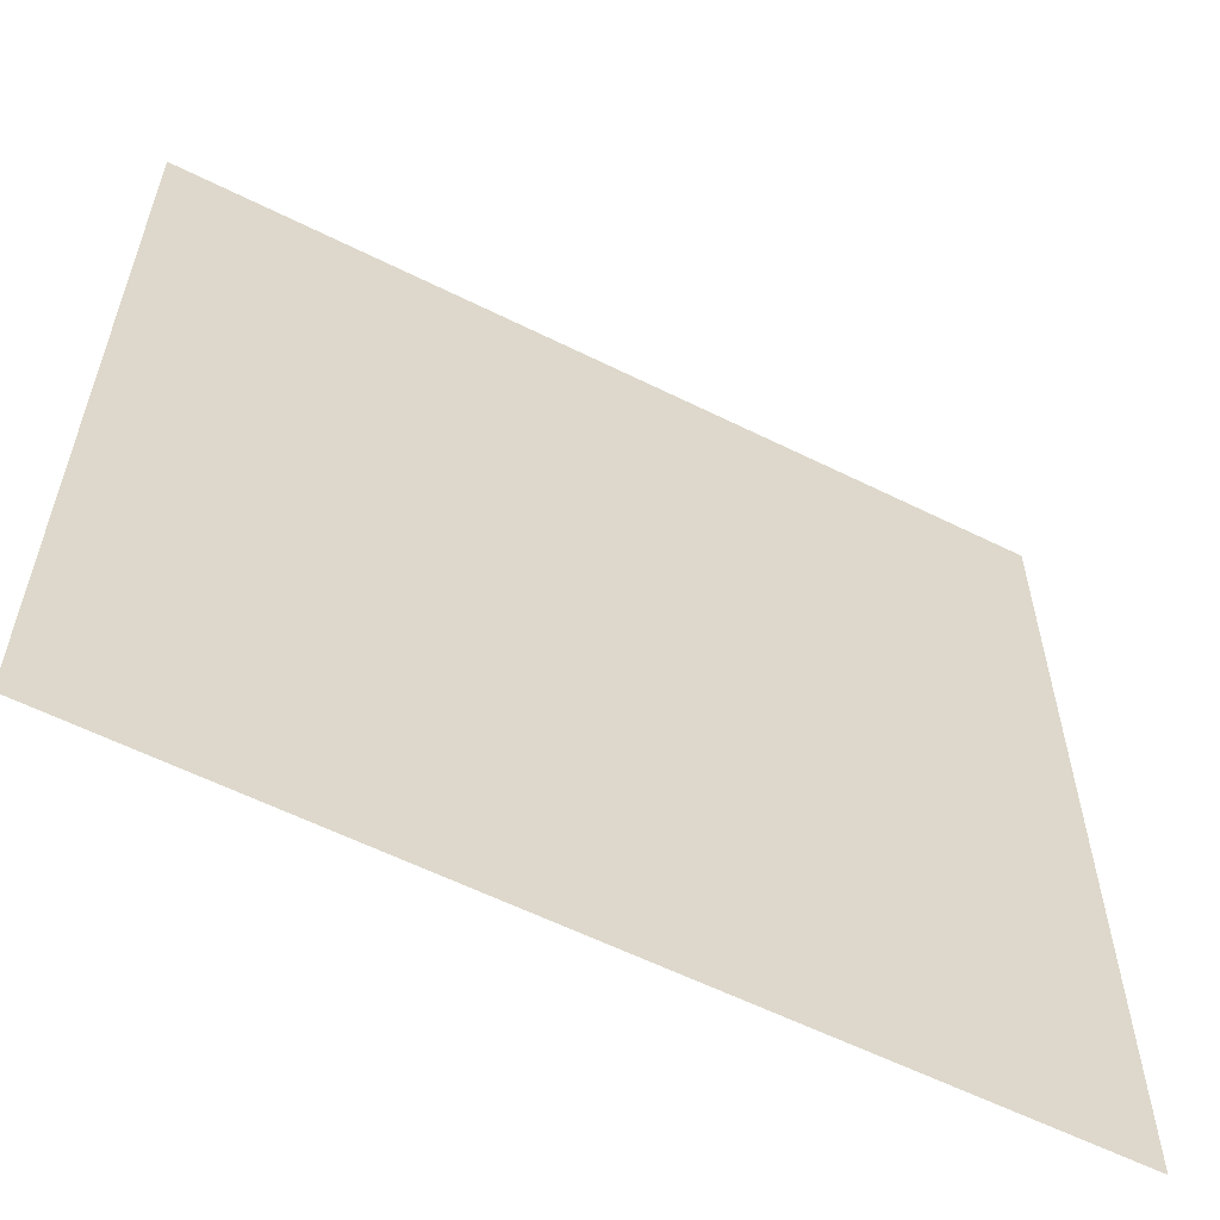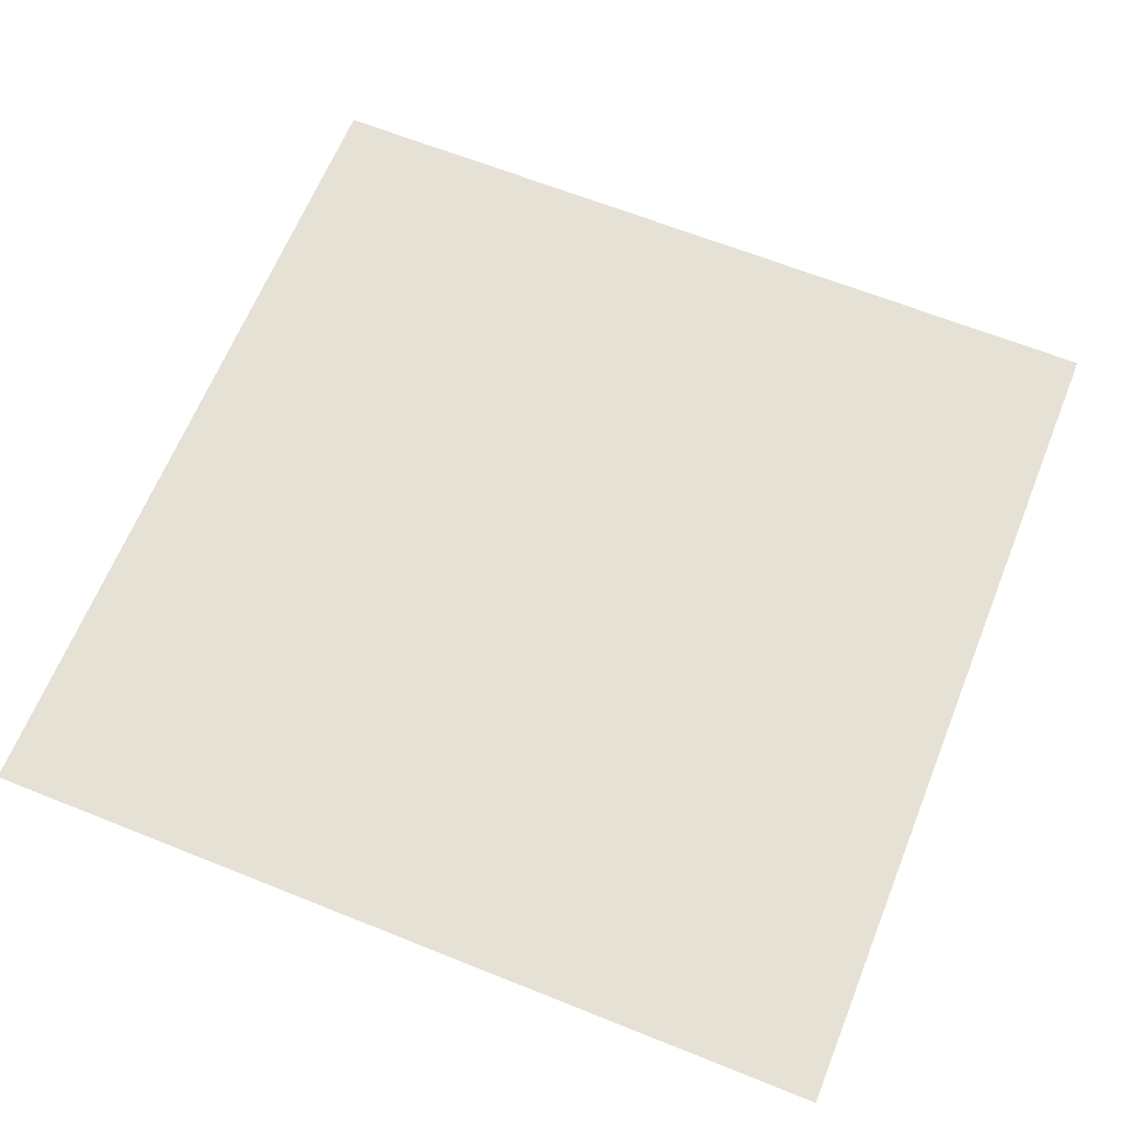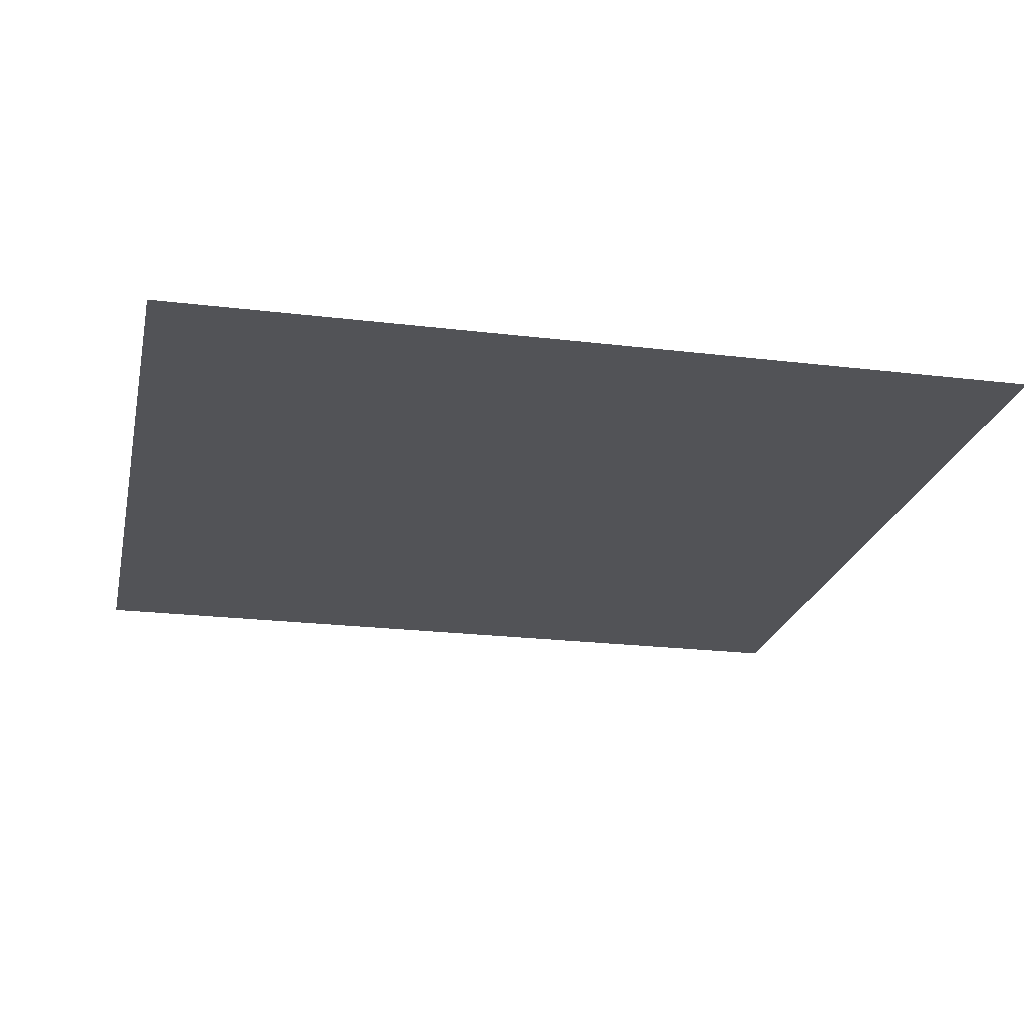
<metadata>
{"format":"obj","ext":"obj","renderer":"f3d","projection":"perspective","resolution":1024,"background":"white","views":[{"elev":-59.4,"azim":-27.1,"up":"+Z"},{"elev":64.5,"azim":112.0,"up":"+Y"},{"elev":-22.3,"azim":168.1,"up":"+Y"}]}
</metadata>
<code>
v  -21.75 10 36.42
v  -19.25 10 36.42
v  -19.25 10 33.92
v  -21.75 10 33.92
v  -16.75 10 36.42
v  -16.75 10 33.92
v  -14.25 10 36.42
v  -14.25 10 33.92
v  -11.75 10 36.42
v  -11.75 10 33.92
v  -9.254 10 36.42
v  -9.254 10 33.92
v  -6.754 10 36.42
v  -6.754 10 33.92
v  -4.254 10 36.42
v  -4.254 10 33.92
v  -1.754 10 36.42
v  -1.754 10 33.92
v  0.7464 10 36.42
v  0.7464 10 33.92
v  3.246 10 36.42
v  3.246 10 33.92
v  5.746 10 36.42
v  5.746 10 33.92
v  8.246 10 36.42
v  8.246 10 33.92
v  10.75 10 36.42
v  10.75 10 33.92
v  13.25 10 36.42
v  13.25 10 33.92
v  15.75 10 36.42
v  15.75 10 33.92
v  18.25 10 36.42
v  18.25 10 33.92
v  20.75 10 36.42
v  20.75 10 33.92
v  23.25 10 36.42
v  23.25 10 33.92
v  25.75 10 36.42
v  25.75 10 33.92
v  28.25 10 36.42
v  28.25 10 33.92
v  -19.25 10 31.42
v  -21.75 10 31.42
v  -16.75 10 31.42
v  -14.25 10 31.42
v  -11.75 10 31.42
v  -9.254 10 31.42
v  -6.754 10 31.42
v  -4.254 10 31.42
v  -1.754 10 31.42
v  0.7464 10 31.42
v  3.246 10 31.42
v  5.746 10 31.42
v  8.246 10 31.42
v  10.75 10 31.42
v  13.25 10 31.42
v  15.75 10 31.42
v  18.25 10 31.42
v  20.75 10 31.42
v  23.25 10 31.42
v  25.75 10 31.42
v  28.25 10 31.42
v  -19.25 10 28.92
v  -21.75 10 28.92
v  -16.75 10 28.92
v  -14.25 10 28.92
v  -11.75 10 28.92
v  -9.254 10 28.92
v  -6.754 10 28.92
v  -4.254 10 28.92
v  -1.754 10 28.92
v  0.7464 10 28.92
v  3.246 10 28.92
v  5.746 10 28.92
v  8.246 10 28.92
v  10.75 10 28.92
v  13.25 10 28.92
v  15.75 10 28.92
v  18.25 10 28.92
v  20.75 10 28.92
v  23.25 10 28.92
v  25.75 10 28.92
v  28.25 10 28.92
v  -19.25 10 26.42
v  -21.75 10 26.42
v  -16.75 10 26.42
v  -14.25 10 26.42
v  -11.75 10 26.42
v  -9.254 10 26.42
v  -6.754 10 26.42
v  -4.254 10 26.42
v  -1.754 10 26.42
v  0.7464 10 26.42
v  3.246 10 26.42
v  5.746 10 26.42
v  8.246 10 26.42
v  10.75 10 26.42
v  13.25 10 26.42
v  15.75 10 26.42
v  18.25 10 26.42
v  20.75 10 26.42
v  23.25 10 26.42
v  25.75 10 26.42
v  28.25 10 26.42
v  -19.25 10 23.92
v  -21.75 10 23.92
v  -16.75 10 23.92
v  -14.25 10 23.92
v  -11.75 10 23.92
v  -9.254 10 23.92
v  -6.754 10 23.92
v  -4.254 10 23.92
v  -1.754 10 23.92
v  0.7464 10 23.92
v  3.246 10 23.92
v  5.746 10 23.92
v  8.246 10 23.92
v  10.75 10 23.92
v  13.25 10 23.92
v  15.75 10 23.92
v  18.25 10 23.92
v  20.75 10 23.92
v  23.25 10 23.92
v  25.75 10 23.92
v  28.25 10 23.92
v  -19.25 10 21.42
v  -21.75 10 21.42
v  -16.75 10 21.42
v  -14.25 10 21.42
v  -11.75 10 21.42
v  -9.254 10 21.42
v  -6.754 10 21.42
v  -4.254 10 21.42
v  -1.754 10 21.42
v  0.7464 10 21.42
v  3.246 10 21.42
v  5.746 10 21.42
v  8.246 10 21.42
v  10.75 10 21.42
v  13.25 10 21.42
v  15.75 10 21.42
v  18.25 10 21.42
v  20.75 10 21.42
v  23.25 10 21.42
v  25.75 10 21.42
v  28.25 10 21.42
v  -19.25 10 18.92
v  -21.75 10 18.92
v  -16.75 10 18.92
v  -14.25 10 18.92
v  -11.75 10 18.92
v  -9.254 10 18.92
v  -6.754 10 18.92
v  -4.254 10 18.92
v  -1.754 10 18.92
v  0.7464 10 18.92
v  3.246 10 18.92
v  5.746 10 18.92
v  8.246 10 18.92
v  10.75 10 18.92
v  13.25 10 18.92
v  15.75 10 18.92
v  18.25 10 18.92
v  20.75 10 18.92
v  23.25 10 18.92
v  25.75 10 18.92
v  28.25 10 18.92
v  -19.25 10 16.42
v  -21.75 10 16.42
v  -16.75 10 16.42
v  -14.25 10 16.42
v  -11.75 10 16.42
v  -9.254 10 16.42
v  -6.754 10 16.42
v  -4.254 10 16.42
v  -1.754 10 16.42
v  0.7464 10 16.42
v  3.246 10 16.42
v  5.746 10 16.42
v  8.246 10 16.42
v  10.75 10 16.42
v  13.25 10 16.42
v  15.75 10 16.42
v  18.25 10 16.42
v  20.75 10 16.42
v  23.25 10 16.42
v  25.75 10 16.42
v  28.25 10 16.42
v  -19.25 10 13.92
v  -21.75 10 13.92
v  -16.75 10 13.92
v  -14.25 10 13.92
v  -11.75 10 13.92
v  -9.254 10 13.92
v  -6.754 10 13.92
v  -4.254 10 13.92
v  -1.754 10 13.92
v  0.7464 10 13.92
v  3.246 10 13.92
v  5.746 10 13.92
v  8.246 10 13.92
v  10.75 10 13.92
v  13.25 10 13.92
v  15.75 10 13.92
v  18.25 10 13.92
v  20.75 10 13.92
v  23.25 10 13.92
v  25.75 10 13.92
v  28.25 10 13.92
v  -19.25 10 11.42
v  -21.75 10 11.42
v  -16.75 10 11.42
v  -14.25 10 11.42
v  -11.75 10 11.42
v  -9.254 10 11.42
v  -6.754 10 11.42
v  -4.254 10 11.42
v  -1.754 10 11.42
v  0.7464 10 11.42
v  3.246 10 11.42
v  5.746 10 11.42
v  8.246 10 11.42
v  10.75 10 11.42
v  13.25 10 11.42
v  15.75 10 11.42
v  18.25 10 11.42
v  20.75 10 11.42
v  23.25 10 11.42
v  25.75 10 11.42
v  28.25 10 11.42
v  -19.25 10 8.917
v  -21.75 10 8.917
v  -16.75 10 8.917
v  -14.25 10 8.917
v  -11.75 10 8.917
v  -9.254 10 8.917
v  -6.754 10 8.917
v  -4.254 10 8.917
v  -1.754 10 8.917
v  0.7464 10 8.917
v  3.246 10 8.917
v  5.746 10 8.917
v  8.246 10 8.917
v  10.75 10 8.917
v  13.25 10 8.917
v  15.75 10 8.917
v  18.25 10 8.917
v  20.75 10 8.917
v  23.25 10 8.917
v  25.75 10 8.917
v  28.25 10 8.917
v  -19.25 10 6.417
v  -21.75 10 6.417
v  -16.75 10 6.417
v  -14.25 10 6.417
v  -11.75 10 6.417
v  -9.254 10 6.417
v  -6.754 10 6.417
v  -4.254 10 6.417
v  -1.754 10 6.417
v  0.7464 10 6.417
v  3.246 10 6.417
v  5.746 10 6.417
v  8.246 10 6.417
v  10.75 10 6.417
v  13.25 10 6.417
v  15.75 10 6.417
v  18.25 10 6.417
v  20.75 10 6.417
v  23.25 10 6.417
v  25.75 10 6.417
v  28.25 10 6.417
v  -19.25 10 3.917
v  -21.75 10 3.917
v  -16.75 10 3.917
v  -14.25 10 3.917
v  -11.75 10 3.917
v  -9.254 10 3.917
v  -6.754 10 3.917
v  -4.254 10 3.917
v  -1.754 10 3.917
v  0.7464 10 3.917
v  3.246 10 3.917
v  5.746 10 3.917
v  8.246 10 3.917
v  10.75 10 3.917
v  13.25 10 3.917
v  15.75 10 3.917
v  18.25 10 3.917
v  20.75 10 3.917
v  23.25 10 3.917
v  25.75 10 3.917
v  28.25 10 3.917
v  -19.25 10 1.417
v  -21.75 10 1.417
v  -16.75 10 1.417
v  -14.25 10 1.417
v  -11.75 10 1.417
v  -9.254 10 1.417
v  -6.754 10 1.417
v  -4.254 10 1.417
v  -1.754 10 1.417
v  0.7464 10 1.417
v  3.246 10 1.417
v  5.746 10 1.417
v  8.246 10 1.417
v  10.75 10 1.417
v  13.25 10 1.417
v  15.75 10 1.417
v  18.25 10 1.417
v  20.75 10 1.417
v  23.25 10 1.417
v  25.75 10 1.417
v  28.25 10 1.417
v  -19.25 10 -1.083
v  -21.75 10 -1.083
v  -16.75 10 -1.083
v  -14.25 10 -1.083
v  -11.75 10 -1.083
v  -9.254 10 -1.083
v  -6.754 10 -1.083
v  -4.254 10 -1.083
v  -1.754 10 -1.083
v  0.7464 10 -1.083
v  3.246 10 -1.083
v  5.746 10 -1.083
v  8.246 10 -1.083
v  10.75 10 -1.083
v  13.25 10 -1.083
v  15.75 10 -1.083
v  18.25 10 -1.083
v  20.75 10 -1.083
v  23.25 10 -1.083
v  25.75 10 -1.083
v  28.25 10 -1.083
v  -19.25 10 -3.583
v  -21.75 10 -3.583
v  -16.75 10 -3.583
v  -14.25 10 -3.583
v  -11.75 10 -3.583
v  -9.254 10 -3.583
v  -6.754 10 -3.583
v  -4.254 10 -3.583
v  -1.754 10 -3.583
v  0.7464 10 -3.583
v  3.246 10 -3.583
v  5.746 10 -3.583
v  8.246 10 -3.583
v  10.75 10 -3.583
v  13.25 10 -3.583
v  15.75 10 -3.583
v  18.25 10 -3.583
v  20.75 10 -3.583
v  23.25 10 -3.583
v  25.75 10 -3.583
v  28.25 10 -3.583
v  -19.25 10 -6.083
v  -21.75 10 -6.083
v  -16.75 10 -6.083
v  -14.25 10 -6.083
v  -11.75 10 -6.083
v  -9.254 10 -6.083
v  -6.754 10 -6.083
v  -4.254 10 -6.083
v  -1.754 10 -6.083
v  0.7464 10 -6.083
v  3.246 10 -6.083
v  5.746 10 -6.083
v  8.246 10 -6.083
v  10.75 10 -6.083
v  13.25 10 -6.083
v  15.75 10 -6.083
v  18.25 10 -6.083
v  20.75 10 -6.083
v  23.25 10 -6.083
v  25.75 10 -6.083
v  28.25 10 -6.083
v  -19.25 10 -8.583
v  -21.75 10 -8.583
v  -16.75 10 -8.583
v  -14.25 10 -8.583
v  -11.75 10 -8.583
v  -9.254 10 -8.583
v  -6.754 10 -8.583
v  -4.254 10 -8.583
v  -1.754 10 -8.583
v  0.7464 10 -8.583
v  3.246 10 -8.583
v  5.746 10 -8.583
v  8.246 10 -8.583
v  10.75 10 -8.583
v  13.25 10 -8.583
v  15.75 10 -8.583
v  18.25 10 -8.583
v  20.75 10 -8.583
v  23.25 10 -8.583
v  25.75 10 -8.583
v  28.25 10 -8.583
v  -19.25 10 -11.08
v  -21.75 10 -11.08
v  -16.75 10 -11.08
v  -14.25 10 -11.08
v  -11.75 10 -11.08
v  -9.254 10 -11.08
v  -6.754 10 -11.08
v  -4.254 10 -11.08
v  -1.754 10 -11.08
v  0.7464 10 -11.08
v  3.246 10 -11.08
v  5.746 10 -11.08
v  8.246 10 -11.08
v  10.75 10 -11.08
v  13.25 10 -11.08
v  15.75 10 -11.08
v  18.25 10 -11.08
v  20.75 10 -11.08
v  23.25 10 -11.08
v  25.75 10 -11.08
v  28.25 10 -11.08
v  -19.25 10 -13.58
v  -21.75 10 -13.58
v  -16.75 10 -13.58
v  -14.25 10 -13.58
v  -11.75 10 -13.58
v  -9.254 10 -13.58
v  -6.754 10 -13.58
v  -4.254 10 -13.58
v  -1.754 10 -13.58
v  0.7464 10 -13.58
v  3.246 10 -13.58
v  5.746 10 -13.58
v  8.246 10 -13.58
v  10.75 10 -13.58
v  13.25 10 -13.58
v  15.75 10 -13.58
v  18.25 10 -13.58
v  20.75 10 -13.58
v  23.25 10 -13.58
v  25.75 10 -13.58
v  28.25 10 -13.58
g Box001
f 1 2 3 4
f 2 5 6 3
f 5 7 8 6
f 7 9 10 8
f 9 11 12 10
f 11 13 14 12
f 13 15 16 14
f 15 17 18 16
f 17 19 20 18
f 19 21 22 20
f 21 23 24 22
f 23 25 26 24
f 25 27 28 26
f 27 29 30 28
f 29 31 32 30
f 31 33 34 32
f 33 35 36 34
f 35 37 38 36
f 37 39 40 38
f 39 41 42 40
f 4 3 43 44
f 3 6 45 43
f 6 8 46 45
f 8 10 47 46
f 10 12 48 47
f 12 14 49 48
f 14 16 50 49
f 16 18 51 50
f 18 20 52 51
f 20 22 53 52
f 22 24 54 53
f 24 26 55 54
f 26 28 56 55
f 28 30 57 56
f 30 32 58 57
f 32 34 59 58
f 34 36 60 59
f 36 38 61 60
f 38 40 62 61
f 40 42 63 62
f 44 43 64 65
f 43 45 66 64
f 45 46 67 66
f 46 47 68 67
f 47 48 69 68
f 48 49 70 69
f 49 50 71 70
f 50 51 72 71
f 51 52 73 72
f 52 53 74 73
f 53 54 75 74
f 54 55 76 75
f 55 56 77 76
f 56 57 78 77
f 57 58 79 78
f 58 59 80 79
f 59 60 81 80
f 60 61 82 81
f 61 62 83 82
f 62 63 84 83
f 65 64 85 86
f 64 66 87 85
f 66 67 88 87
f 67 68 89 88
f 68 69 90 89
f 69 70 91 90
f 70 71 92 91
f 71 72 93 92
f 72 73 94 93
f 73 74 95 94
f 74 75 96 95
f 75 76 97 96
f 76 77 98 97
f 77 78 99 98
f 78 79 100 99
f 79 80 101 100
f 80 81 102 101
f 81 82 103 102
f 82 83 104 103
f 83 84 105 104
f 86 85 106 107
f 85 87 108 106
f 87 88 109 108
f 88 89 110 109
f 89 90 111 110
f 90 91 112 111
f 91 92 113 112
f 92 93 114 113
f 93 94 115 114
f 94 95 116 115
f 95 96 117 116
f 96 97 118 117
f 97 98 119 118
f 98 99 120 119
f 99 100 121 120
f 100 101 122 121
f 101 102 123 122
f 102 103 124 123
f 103 104 125 124
f 104 105 126 125
f 107 106 127 128
f 106 108 129 127
f 108 109 130 129
f 109 110 131 130
f 110 111 132 131
f 111 112 133 132
f 112 113 134 133
f 113 114 135 134
f 114 115 136 135
f 115 116 137 136
f 116 117 138 137
f 117 118 139 138
f 118 119 140 139
f 119 120 141 140
f 120 121 142 141
f 121 122 143 142
f 122 123 144 143
f 123 124 145 144
f 124 125 146 145
f 125 126 147 146
f 128 127 148 149
f 127 129 150 148
f 129 130 151 150
f 130 131 152 151
f 131 132 153 152
f 132 133 154 153
f 133 134 155 154
f 134 135 156 155
f 135 136 157 156
f 136 137 158 157
f 137 138 159 158
f 138 139 160 159
f 139 140 161 160
f 140 141 162 161
f 141 142 163 162
f 142 143 164 163
f 143 144 165 164
f 144 145 166 165
f 145 146 167 166
f 146 147 168 167
f 149 148 169 170
f 148 150 171 169
f 150 151 172 171
f 151 152 173 172
f 152 153 174 173
f 153 154 175 174
f 154 155 176 175
f 155 156 177 176
f 156 157 178 177
f 157 158 179 178
f 158 159 180 179
f 159 160 181 180
f 160 161 182 181
f 161 162 183 182
f 162 163 184 183
f 163 164 185 184
f 164 165 186 185
f 165 166 187 186
f 166 167 188 187
f 167 168 189 188
f 170 169 190 191
f 169 171 192 190
f 171 172 193 192
f 172 173 194 193
f 173 174 195 194
f 174 175 196 195
f 175 176 197 196
f 176 177 198 197
f 177 178 199 198
f 178 179 200 199
f 179 180 201 200
f 180 181 202 201
f 181 182 203 202
f 182 183 204 203
f 183 184 205 204
f 184 185 206 205
f 185 186 207 206
f 186 187 208 207
f 187 188 209 208
f 188 189 210 209
f 191 190 211 212
f 190 192 213 211
f 192 193 214 213
f 193 194 215 214
f 194 195 216 215
f 195 196 217 216
f 196 197 218 217
f 197 198 219 218
f 198 199 220 219
f 199 200 221 220
f 200 201 222 221
f 201 202 223 222
f 202 203 224 223
f 203 204 225 224
f 204 205 226 225
f 205 206 227 226
f 206 207 228 227
f 207 208 229 228
f 208 209 230 229
f 209 210 231 230
f 212 211 232 233
f 211 213 234 232
f 213 214 235 234
f 214 215 236 235
f 215 216 237 236
f 216 217 238 237
f 217 218 239 238
f 218 219 240 239
f 219 220 241 240
f 220 221 242 241
f 221 222 243 242
f 222 223 244 243
f 223 224 245 244
f 224 225 246 245
f 225 226 247 246
f 226 227 248 247
f 227 228 249 248
f 228 229 250 249
f 229 230 251 250
f 230 231 252 251
f 233 232 253 254
f 232 234 255 253
f 234 235 256 255
f 235 236 257 256
f 236 237 258 257
f 237 238 259 258
f 238 239 260 259
f 239 240 261 260
f 240 241 262 261
f 241 242 263 262
f 242 243 264 263
f 243 244 265 264
f 244 245 266 265
f 245 246 267 266
f 246 247 268 267
f 247 248 269 268
f 248 249 270 269
f 249 250 271 270
f 250 251 272 271
f 251 252 273 272
f 254 253 274 275
f 253 255 276 274
f 255 256 277 276
f 256 257 278 277
f 257 258 279 278
f 258 259 280 279
f 259 260 281 280
f 260 261 282 281
f 261 262 283 282
f 262 263 284 283
f 263 264 285 284
f 264 265 286 285
f 265 266 287 286
f 266 267 288 287
f 267 268 289 288
f 268 269 290 289
f 269 270 291 290
f 270 271 292 291
f 271 272 293 292
f 272 273 294 293
f 275 274 295 296
f 274 276 297 295
f 276 277 298 297
f 277 278 299 298
f 278 279 300 299
f 279 280 301 300
f 280 281 302 301
f 281 282 303 302
f 282 283 304 303
f 283 284 305 304
f 284 285 306 305
f 285 286 307 306
f 286 287 308 307
f 287 288 309 308
f 288 289 310 309
f 289 290 311 310
f 290 291 312 311
f 291 292 313 312
f 292 293 314 313
f 293 294 315 314
f 296 295 316 317
f 295 297 318 316
f 297 298 319 318
f 298 299 320 319
f 299 300 321 320
f 300 301 322 321
f 301 302 323 322
f 302 303 324 323
f 303 304 325 324
f 304 305 326 325
f 305 306 327 326
f 306 307 328 327
f 307 308 329 328
f 308 309 330 329
f 309 310 331 330
f 310 311 332 331
f 311 312 333 332
f 312 313 334 333
f 313 314 335 334
f 314 315 336 335
f 317 316 337 338
f 316 318 339 337
f 318 319 340 339
f 319 320 341 340
f 320 321 342 341
f 321 322 343 342
f 322 323 344 343
f 323 324 345 344
f 324 325 346 345
f 325 326 347 346
f 326 327 348 347
f 327 328 349 348
f 328 329 350 349
f 329 330 351 350
f 330 331 352 351
f 331 332 353 352
f 332 333 354 353
f 333 334 355 354
f 334 335 356 355
f 335 336 357 356
f 338 337 358 359
f 337 339 360 358
f 339 340 361 360
f 340 341 362 361
f 341 342 363 362
f 342 343 364 363
f 343 344 365 364
f 344 345 366 365
f 345 346 367 366
f 346 347 368 367
f 347 348 369 368
f 348 349 370 369
f 349 350 371 370
f 350 351 372 371
f 351 352 373 372
f 352 353 374 373
f 353 354 375 374
f 354 355 376 375
f 355 356 377 376
f 356 357 378 377
f 359 358 379 380
f 358 360 381 379
f 360 361 382 381
f 361 362 383 382
f 362 363 384 383
f 363 364 385 384
f 364 365 386 385
f 365 366 387 386
f 366 367 388 387
f 367 368 389 388
f 368 369 390 389
f 369 370 391 390
f 370 371 392 391
f 371 372 393 392
f 372 373 394 393
f 373 374 395 394
f 374 375 396 395
f 375 376 397 396
f 376 377 398 397
f 377 378 399 398
f 380 379 400 401
f 379 381 402 400
f 381 382 403 402
f 382 383 404 403
f 383 384 405 404
f 384 385 406 405
f 385 386 407 406
f 386 387 408 407
f 387 388 409 408
f 388 389 410 409
f 389 390 411 410
f 390 391 412 411
f 391 392 413 412
f 392 393 414 413
f 393 394 415 414
f 394 395 416 415
f 395 396 417 416
f 396 397 418 417
f 397 398 419 418
f 398 399 420 419
f 401 400 421 422
f 400 402 423 421
f 402 403 424 423
f 403 404 425 424
f 404 405 426 425
f 405 406 427 426
f 406 407 428 427
f 407 408 429 428
f 408 409 430 429
f 409 410 431 430
f 410 411 432 431
f 411 412 433 432
f 412 413 434 433
f 413 414 435 434
f 414 415 436 435
f 415 416 437 436
f 416 417 438 437
f 417 418 439 438
f 418 419 440 439
f 419 420 441 440

</code>
